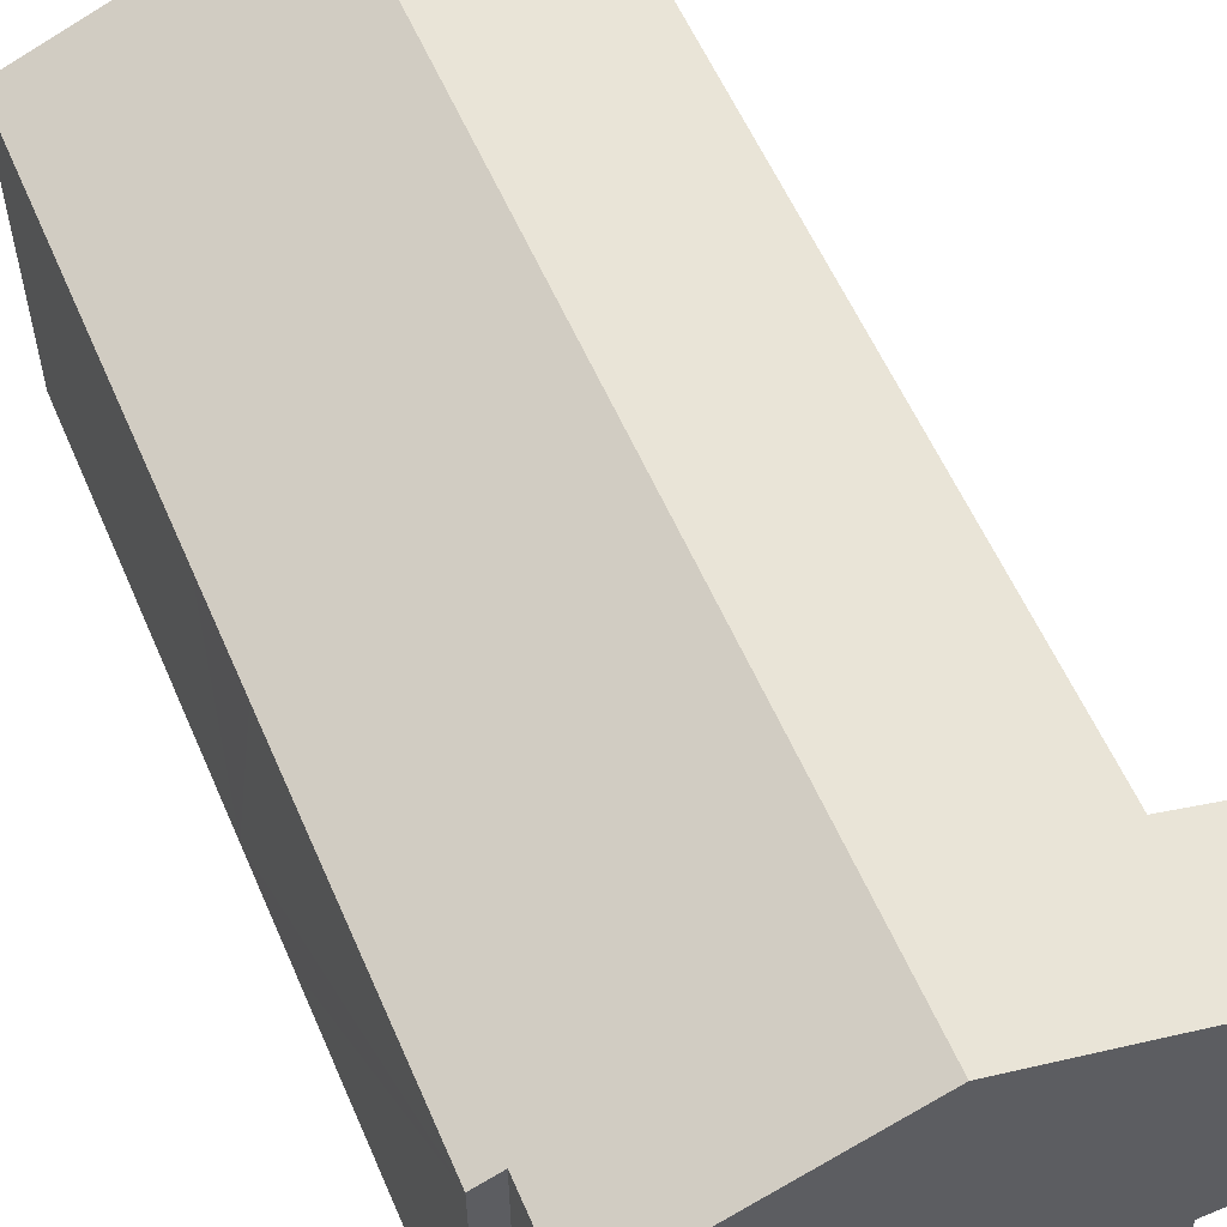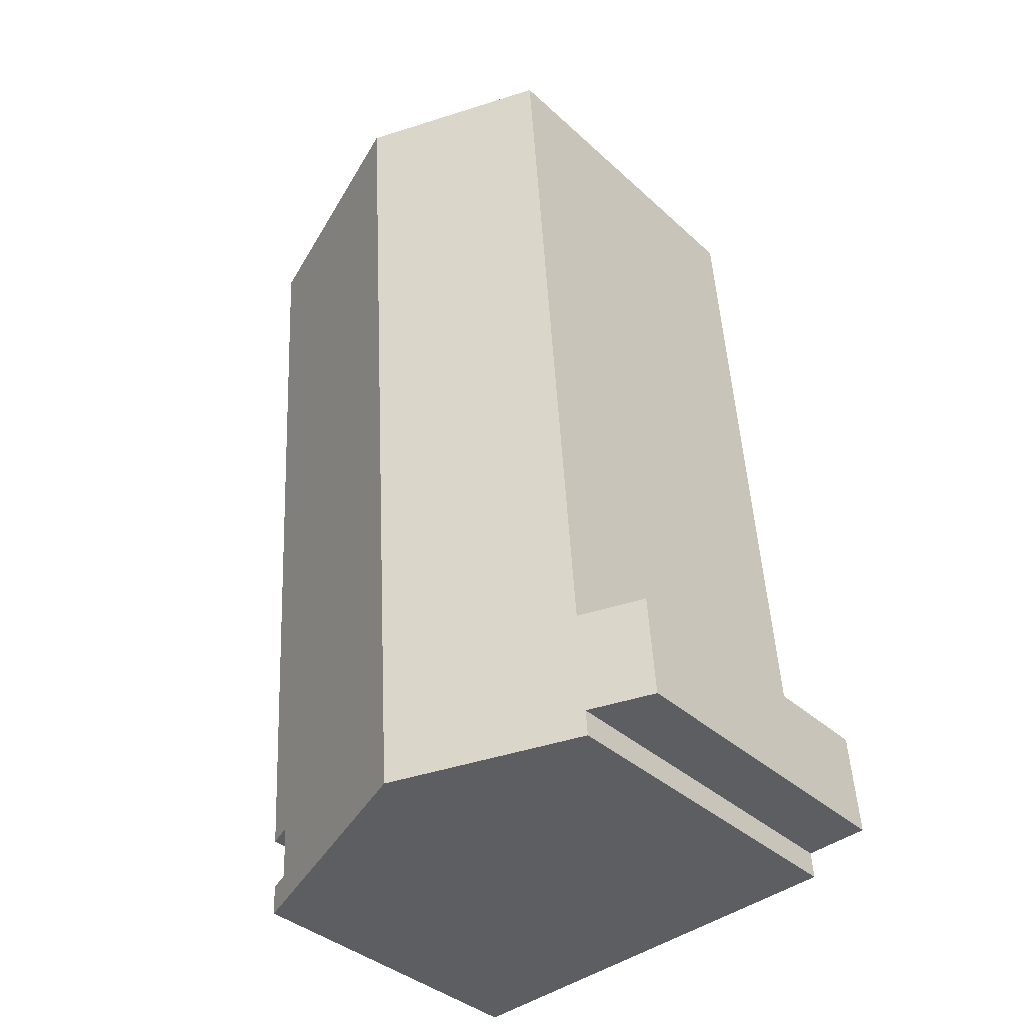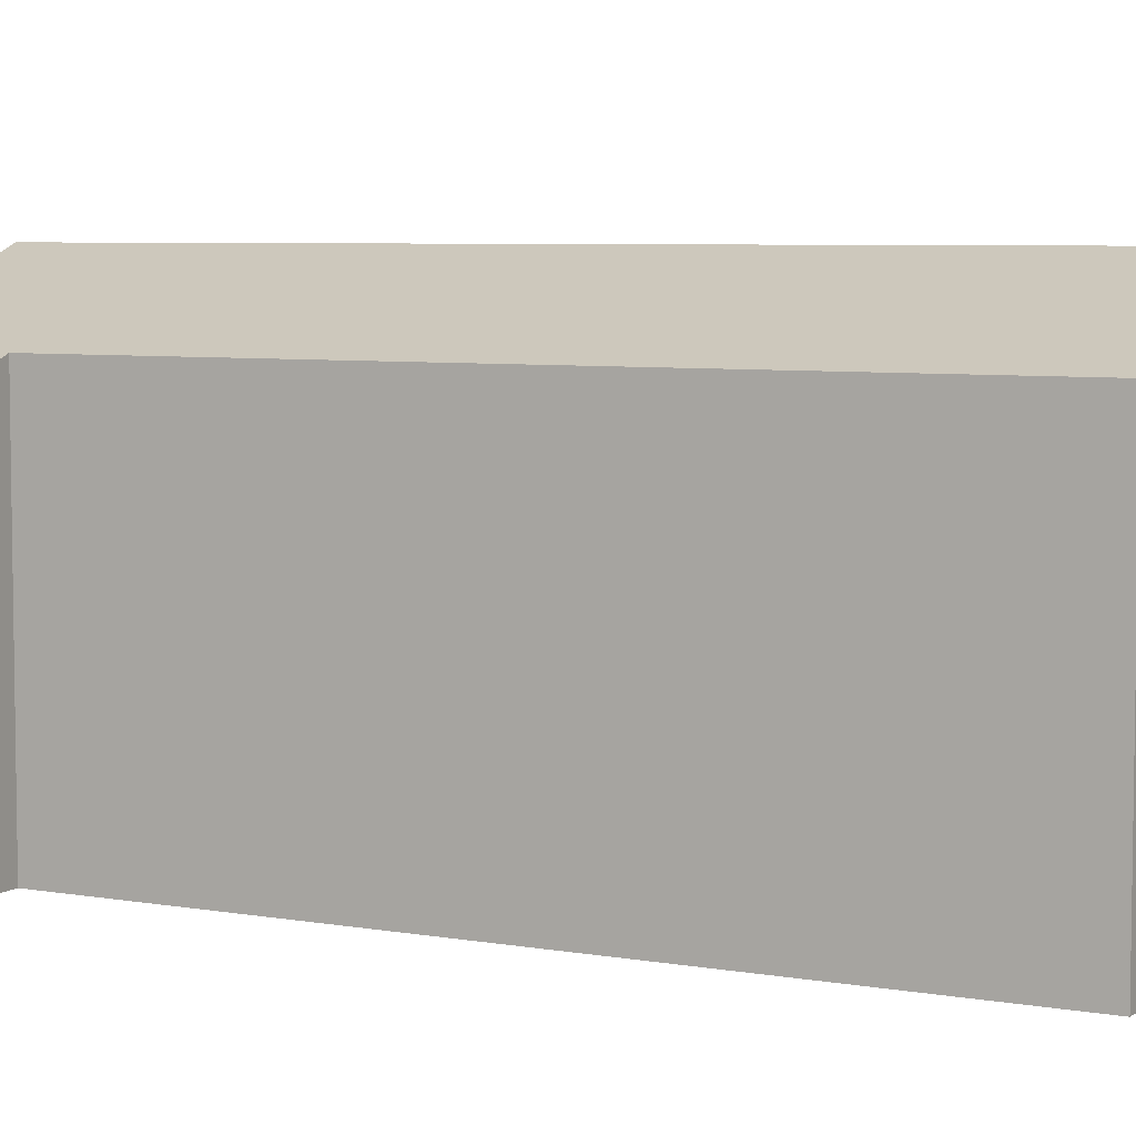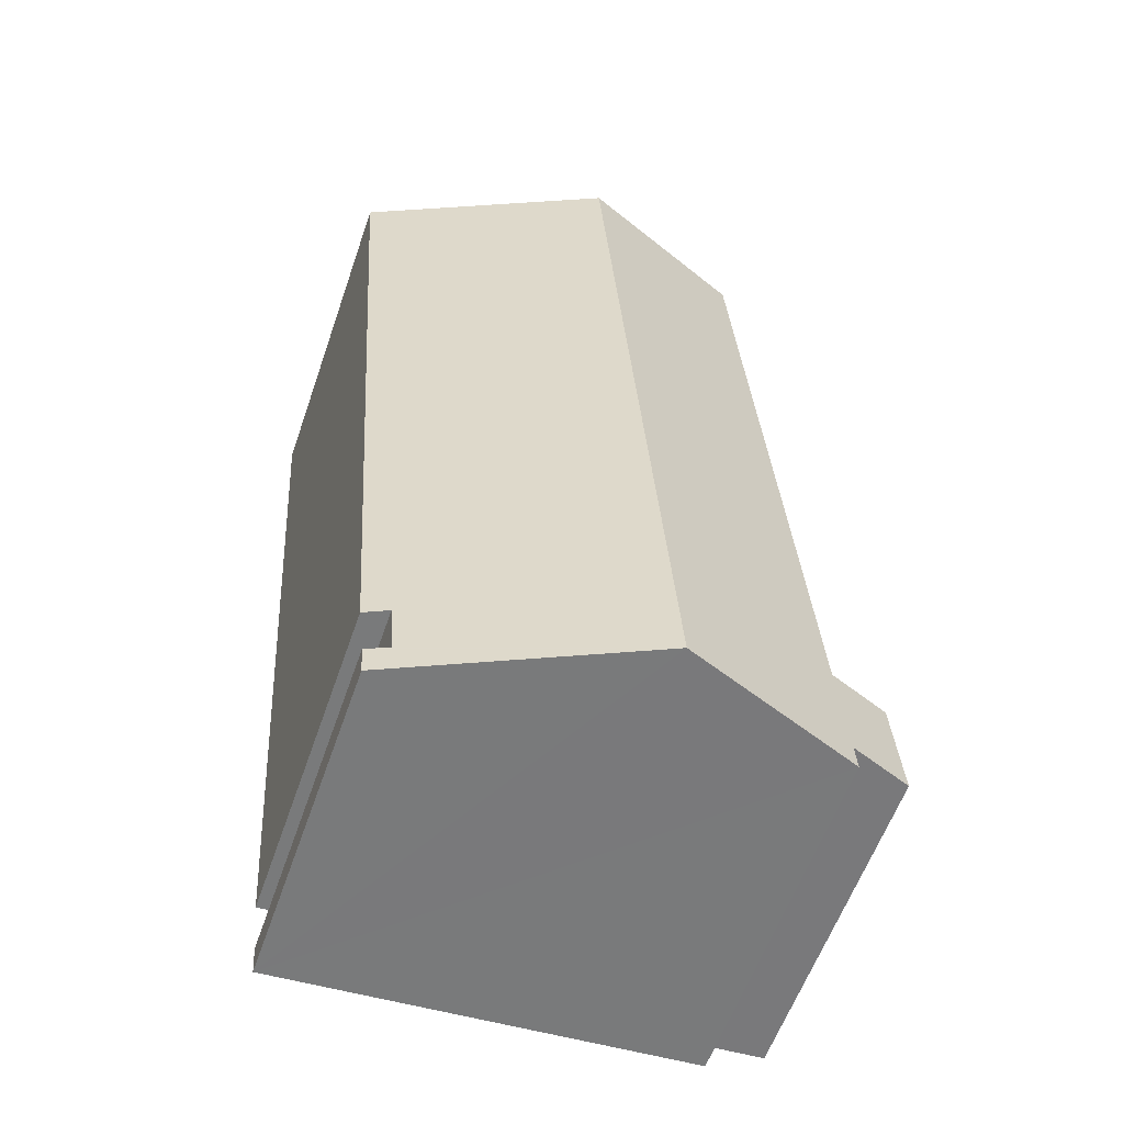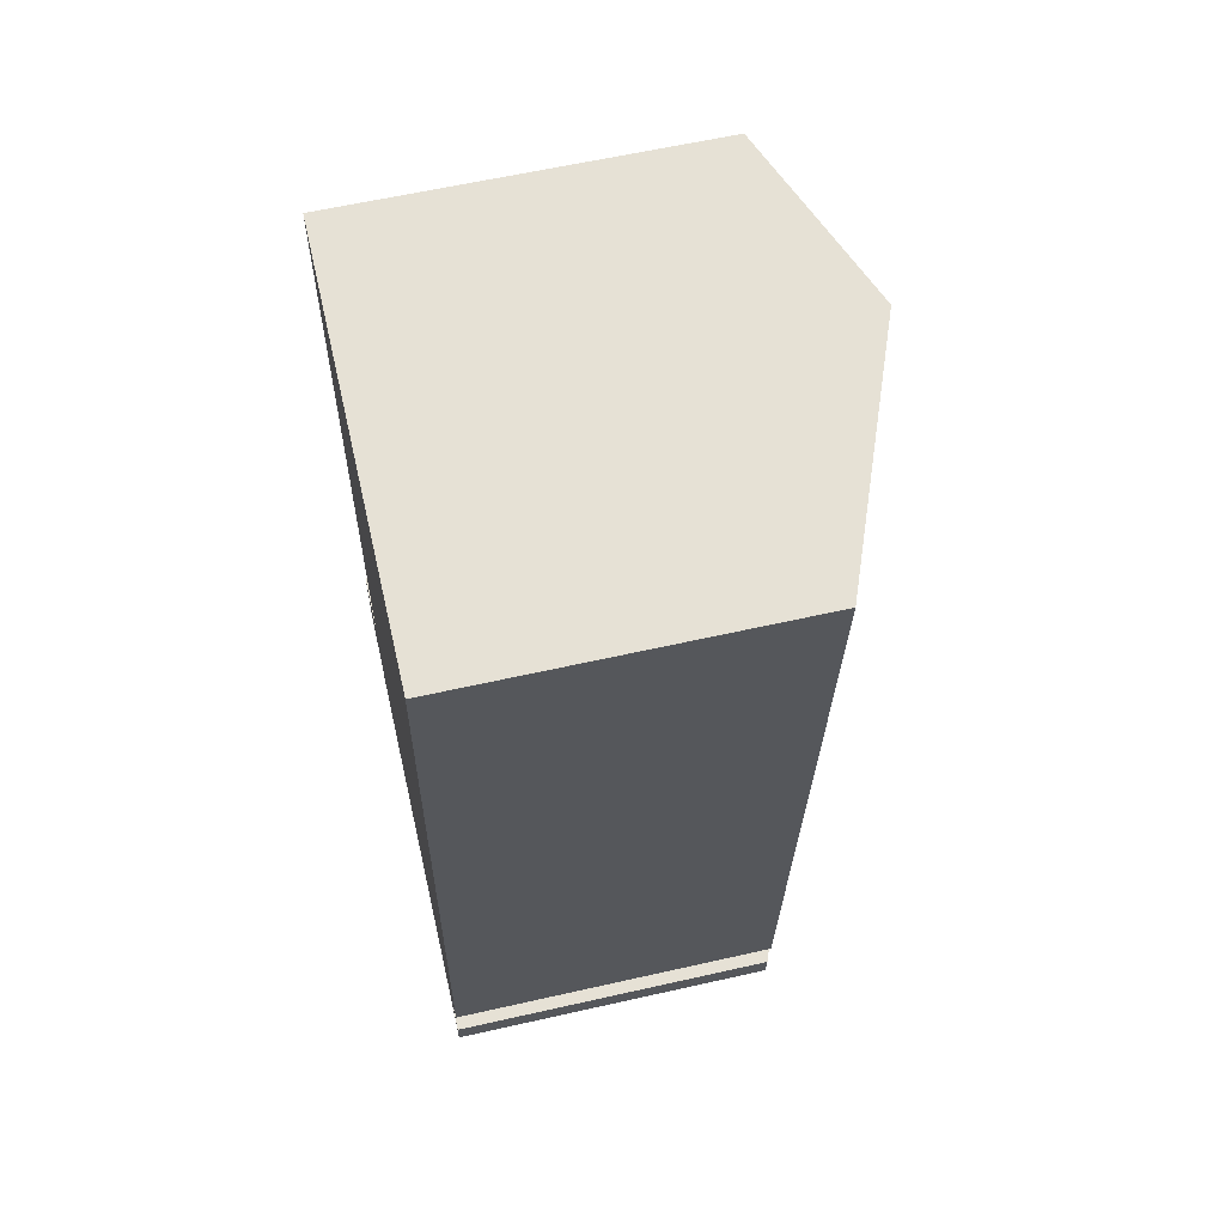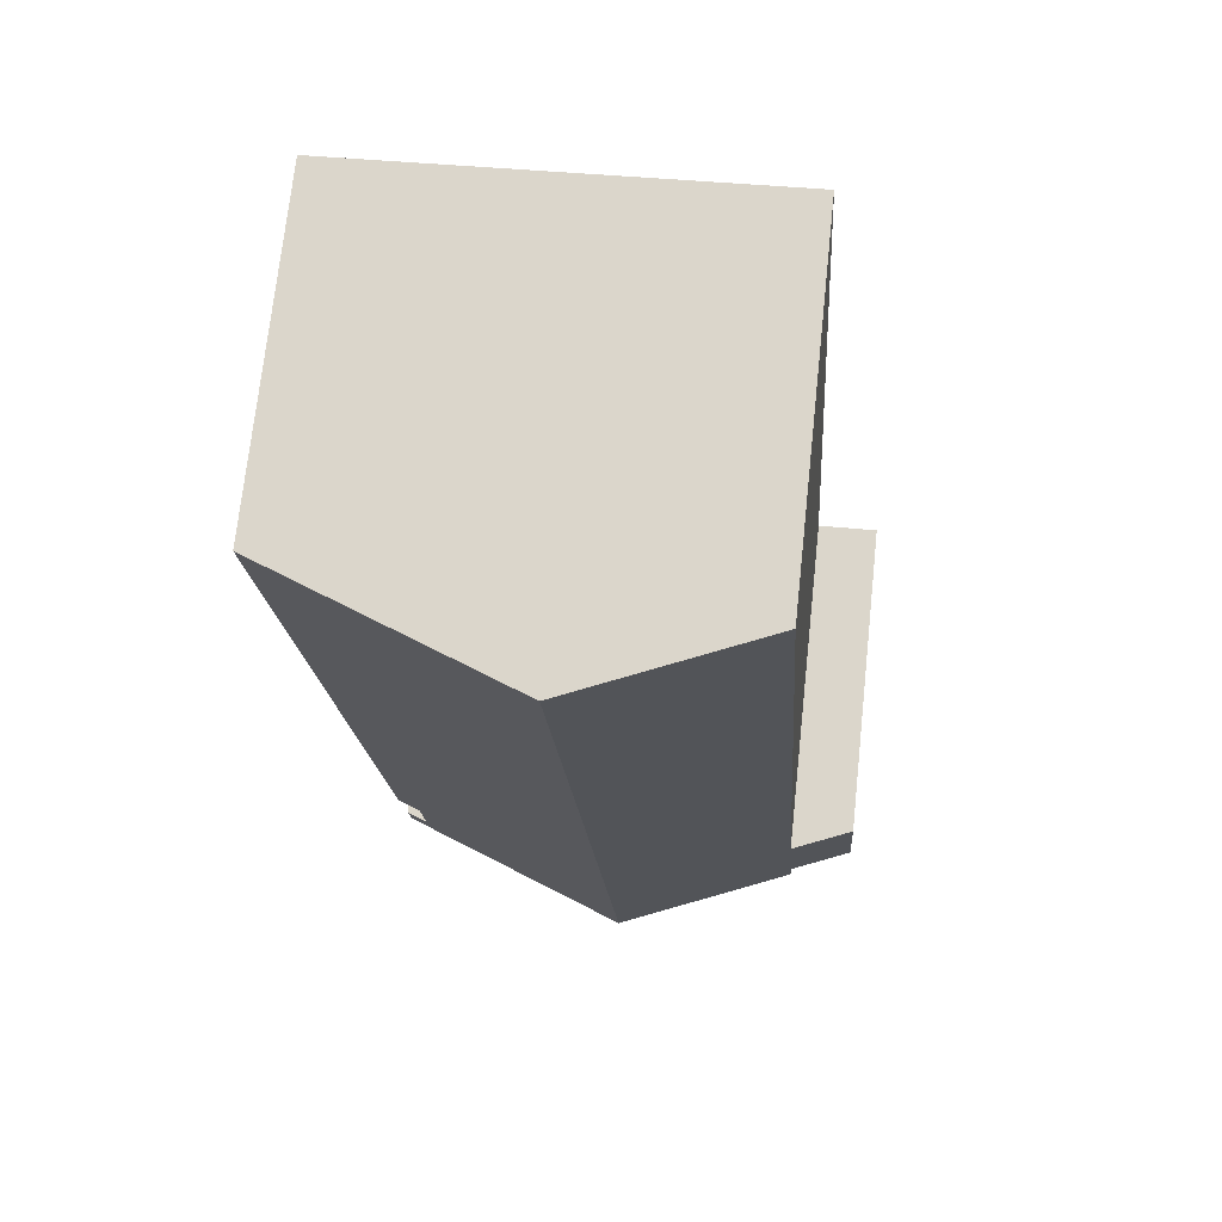
<metadata>
{"format":"obj","ext":"obj","renderer":"f3d","projection":"perspective","resolution":1024,"background":"white","views":[{"elev":57.6,"azim":160.6,"up":"+Y"},{"elev":-37.5,"azim":-139.2,"up":"+Z"},{"elev":5.8,"azim":-57.7,"up":"+Y"},{"elev":-58.9,"azim":160.9,"up":"+Z"},{"elev":61.0,"azim":77.0,"up":"+Z"},{"elev":72.8,"azim":-173.9,"up":"+Z"}]}
</metadata>
<code>
v  6.62 11.74 -1.179
v  13.29 9.138 -0.8
v  13.23 9.138 -1.622
v  12.68 9.377 -0.759
v  12.78 9.377 0.708
v  8.288 11.74 23.68
v  14.04 9.116 9.607
v  14.22 9.116 12.32
v  14.96 9.116 23.23
v  13.44 9.116 0.664
v  0.195 9.116 2.906
v  1.708 9.789 -0.115
v  0 9.116 5.582e-16
v  1.659 9.789 -0.846
v  1.914 9.793 2.791
v  3.338 9.793 24.01
v  12.78 -4.335e-17 0.708
v  13.44 -4.066e-17 0.664
v  13.23 9.932e-17 -1.622
v  1.659 5.18e-17 -0.846
v  6.62 7.219e-17 -1.179
v  1.708 7.042e-18 -0.115
v  0 0 0
v  14.96 -1.422e-15 23.23
v  14.22 -7.545e-16 12.32
v  14.04 -5.883e-16 9.607
v  12.68 4.648e-17 -0.759
v  13.29 4.899e-17 -0.8
v  3.338 -1.47e-15 24.01
v  8.288 -1.45e-15 23.68
v  1.914 -1.709e-16 2.791
v  0.195 -1.779e-16 2.906
g defaultobject
f 1 2 3
f 2 1 4
f 4 1 5
f 5 1 6
f 5 6 7
f 7 6 8
f 8 6 9
f 7 10 5
f 11 12 13
f 12 1 14
f 1 12 6
f 6 12 15
f 15 12 11
f 6 15 16
f 10 17 5
f 17 10 18
f 19 1 3
f 1 19 14
f 14 19 20
f 20 19 21
f 22 13 12
f 13 22 23
f 24 8 9
f 8 24 25
f 8 25 7
f 7 25 10
f 10 25 26
f 10 26 18
f 17 4 5
f 4 17 27
f 28 3 2
f 3 28 19
f 29 6 16
f 6 29 9
f 9 29 24
f 24 29 30
f 27 2 4
f 2 27 28
f 11 31 15
f 31 11 32
f 20 12 14
f 12 20 22
f 23 11 13
f 11 23 32
f 31 16 15
f 16 31 29
f 19 28 27
f 30 25 24
f 25 30 29
f 25 29 31
f 25 31 26
f 26 31 18
f 18 31 17
f 17 31 27
f 27 31 32
f 27 32 23
f 27 23 22
f 27 22 19
f 19 22 21
f 20 21 22

</code>
